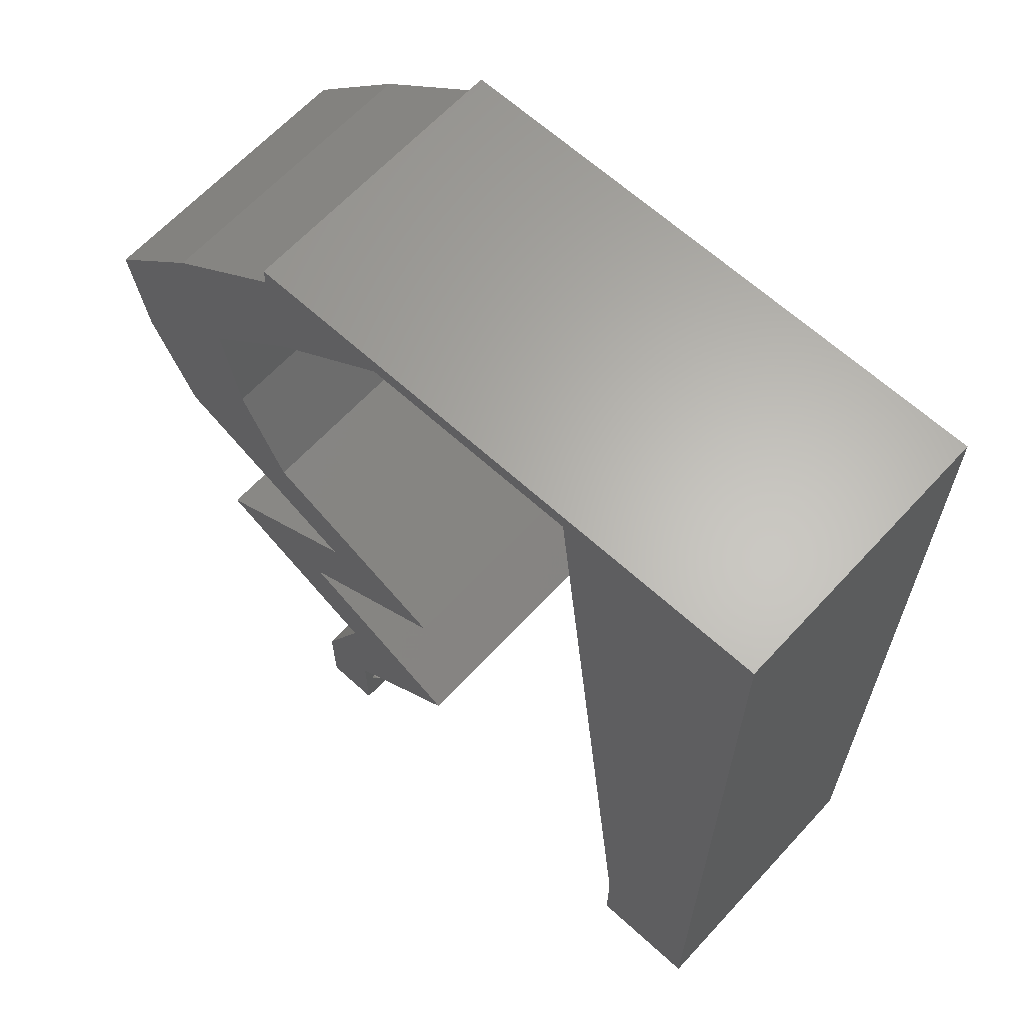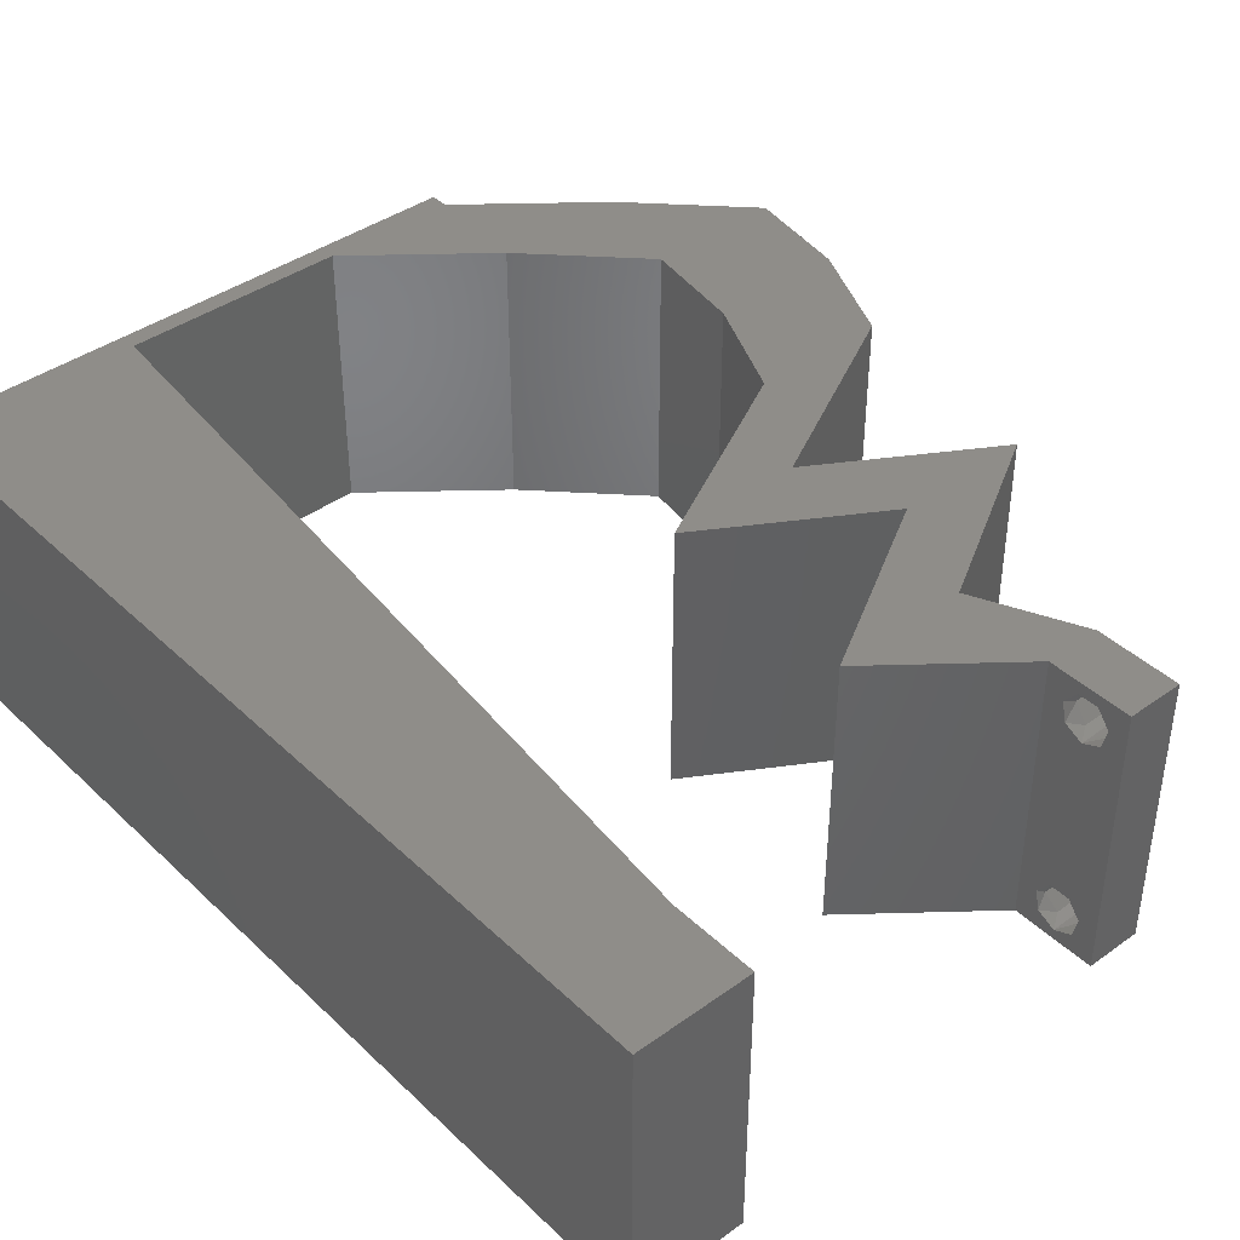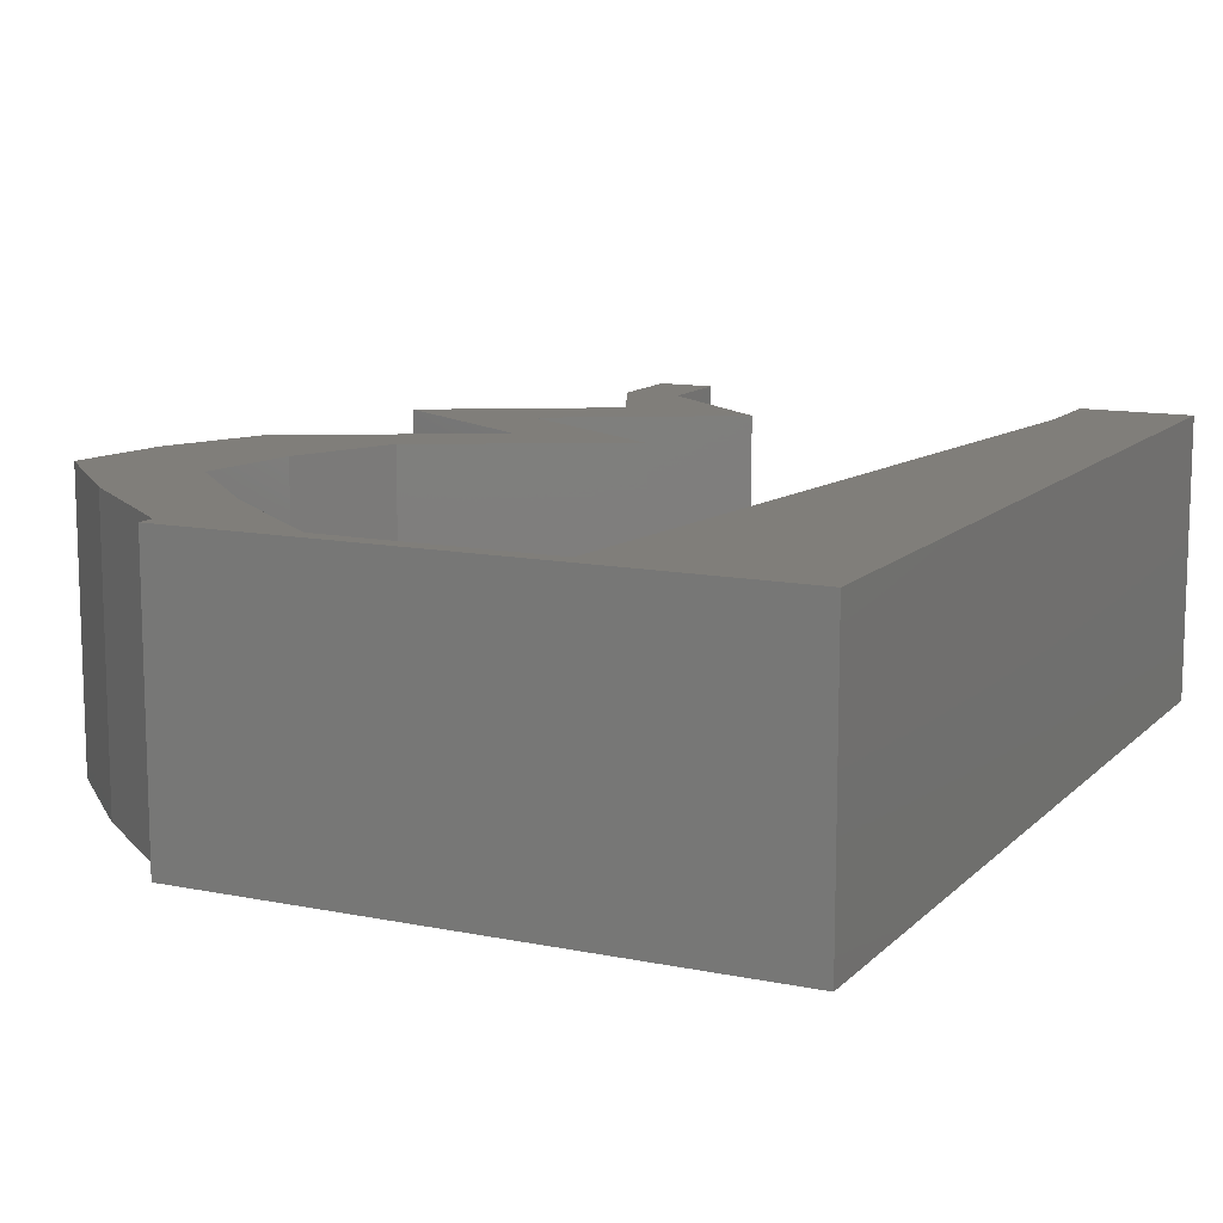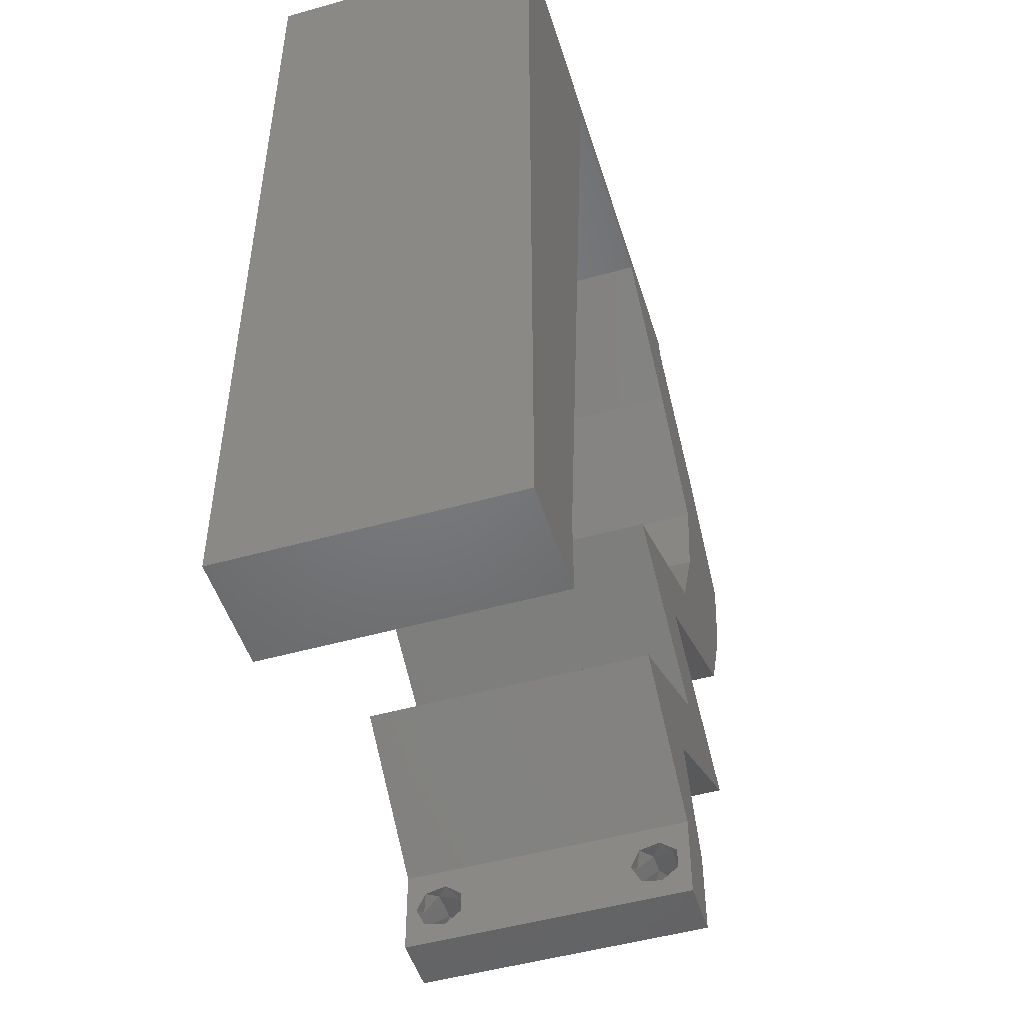
<metadata>
{"format":"stl","ext":"stl","renderer":"f3d","projection":"perspective","resolution":1024,"background":"white","views":[{"elev":64.1,"azim":-137.4,"up":"+Y"},{"elev":40.8,"azim":-41.2,"up":"+Z"},{"elev":11.9,"azim":-154.0,"up":"+Z"},{"elev":-49.7,"azim":-72.8,"up":"+Y"}]}
</metadata>
<code>
# stl→obj: 267 verts, 538 faces
v 0.04 -0.006 0.01
v 0.04 -0.002262 0.003932
v 0.04 0 0.01
v 0.04 -0.003 0.0159
v 0.04 -0.001671 0.00134
v 0.04 0 0
v 0.04 -0.001343 0.002778
v 0.04 -0.004657 0.002778
v 0.04 -0.006 0
v 0.04 -0.004329 0.00134
v 0.04 -0.003 0.0007
v 0.04 -0.001343 0.01798
v 0.04 0 0.02
v 0.04 -0.002262 0.01913
v 0.04 -0.006 0.02
v 0.04 -0.004657 0.01798
v 0.04 -0.003738 0.01913
v 0.04 -0.001671 0.01654
v 0.04 -0.004329 0.01654
v 0.04 -0.003738 0.003932
v 0.036 -0.006 0.01
v 0.036 0 0.01
v 0.036 -0.002262 0.003932
v 0.036 -0.003 0.0159
v 0.036 -0.001343 0.002778
v 0.036 0 0
v 0.036 -0.001671 0.00134
v 0.036 -0.004329 0.00134
v 0.036 -0.006 0
v 0.036 -0.004657 0.002778
v 0.036 -0.003 0.0007
v 0.036 0 0.02
v 0.036 -0.001343 0.01798
v 0.036 -0.002262 0.01913
v 0.036 -0.003738 0.01913
v 0.036 -0.004657 0.01798
v 0.036 -0.006 0.02
v 0.036 -0.004329 0.01654
v 0.036 -0.001671 0.01654
v 0.036 -0.003738 0.003932
v 0.04297 0.01101 0.02
v 0.04344 0.01835 0.02
v 0.03985 0.01468 0.02
v 0.04458 0.02569 0.02
v 0.05166 0.02936 0.02
v 0.04638 0.02981 0.02
v 0 -0.006 0.02
v 0.008 -0.006 0.02
v 0.004 -0.003 0.02
v 0.008 0 0.02
v 0 0 0.02
v 0.04544 0.0367 0.02
v 0.05021 0.0397 0.02
v 0.05498 0.0367 0.02
v 0.04213 0.02936 0.02
v 0.038 -0.003 0.02
v 0.00424 0.005954 0.02
v 0.01 0.06 0.02
v 0 0.06 0.02
v 0.007421 0.05259 0.02
v 0.05615 0.04404 0.02
v 0.04662 0.04404 0.02
v 0.03981 0.02569 0.02
v 0 0.024 0.02
v 0 0.012 0.02
v 0.004961 0.01786 0.02
v 0.02796 0.02202 0.02
v 0.0339 0.01835 0.02
v 0.0336 0.02202 0.02
v 0 0.048 0.02
v 0.009346 0.01174 0.02
v 0.01069 0.02349 0.02
v 0.01338 0.04698 0.02
v 0.006415 0.04157 0.02
v 0.03504 0.02569 0.02
v 0.03749 0.02202 0.02
v 0 0.036 0.02
v 0.005645 0.03 0.02
v 0.01204 0.03523 0.02
v 0.01473 0.05872 0.02
v 0.02 0.06 0.02
v 0.0226 0.05872 0.02
v 0.03 0.06 0.02
v 0.03046 0.05872 0.02
v 0.04 0.05872 0.02
v 0.04 0.06 0.02
v 0.03939 0.05138 0.02
v 0.04892 0.05138 0.02
v 0.04939 0.01468 0.02
v 0.03655 0.00734 0.02
v 0.02702 0.00734 0.02
v 0.03343 0.01101 0.02
v 0 -0.006 0.01
v 0 -0.003 0.015
v 0 0 0.01
v 0 -0.006 0
v 0 -0.003 0.005
v 0 0 0
v 0.004 -0.006 0.015
v 0.008 -0.006 0.01
v 0.004 -0.006 0.005
v 0.008 -0.006 0
v 0 0.009 0.0114
v 0 0.06 0
v 0 0.051 0.0086
v 0 0.06 0.01
v 0 0.048 0
v 0 0.0415 0.009767
v 0 0.03 0.01
v 0 0.036 0
v 0 0.0185 0.01023
v 0 0.024 0
v 0 0.012 0
v 0 0.005337 0.005128
v 0 0.05466 0.01487
v 0.04297 0.01101 0
v 0.03985 0.01468 0
v 0.04344 0.01835 0
v 0.05166 0.02936 0
v 0.04641 0.03009 0
v 0.04544 0.0367 0
v 0.004 -0.003 0
v 0.008 0 0
v 0.05021 0.0397 0
v 0.04458 0.02569 0
v 0.05498 0.0367 0
v 0.04213 0.02936 0
v 0.038 -0.003 0
v 0.00424 0.005954 0
v 0.01 0.06 0
v 0.007421 0.05259 0
v 0.05615 0.04404 0
v 0.04662 0.04404 0
v 0.03504 0.02569 0
v 0.03981 0.02569 0
v 0.03749 0.02202 0
v 0.004961 0.01786 0
v 0.02796 0.02202 0
v 0.0336 0.02202 0
v 0.0339 0.01835 0
v 0.009346 0.01174 0
v 0.01069 0.02349 0
v 0.01338 0.04698 0
v 0.006415 0.04157 0
v 0.005645 0.03 0
v 0.01204 0.03523 0
v 0.01473 0.05872 0
v 0.02 0.06 0
v 0.0226 0.05872 0
v 0.03 0.06 0
v 0.03046 0.05872 0
v 0.04 0.06 0
v 0.04 0.05872 0
v 0.03939 0.05138 0
v 0.04892 0.05138 0
v 0.04939 0.01468 0
v 0.03655 0.00734 0
v 0.02702 0.00734 0
v 0.03343 0.01101 0
v 0.008 0 0.01
v 0.008 -0.003 0.015
v 0.008 -0.003 0.005
v 0.015 0.06 0.01134
v 0.025 0.06 0.008977
v 0.006575 0.06 0.007337
v 0.03344 0.06 0.01273
v 0.04 0.06 0.01
v 0.03407 0.06 0.005945
v 0.005798 0.06 0.01422
v 0.04 0.05872 0.01
v 0.04446 0.05505 0.005729
v 0.04446 0.05505 0.01432
v 0.04892 0.05138 0.01
v 0.05254 0.04771 0.005
v 0.05254 0.04771 0.015
v 0.05615 0.04404 0.01
v 0.05498 0.0367 0.01
v 0.05556 0.04037 0.015
v 0.05556 0.04037 0.005
v 0.05332 0.03303 0.015
v 0.05166 0.02936 0.01
v 0.05332 0.03303 0.005
v 0.04432 0.02556 0.007954
v 0.03749 0.02202 0.01
v 0.04214 0.02443 0.01437
v 0.04687 0.02688 0.01447
v 0.04547 0.0171 0.00491
v 0.04939 0.01468 0.01
v 0.04166 0.01945 0.004828
v 0.04165 0.01945 0.01477
v 0.04546 0.0171 0.01472
v 0.04348 0.01833 0.009721
v 0.04284 0.01094 0.00747
v 0.03655 0.00734 0.01
v 0.04489 0.01211 0.01468
v 0.04048 0.009584 0.01459
v 0.03828 0.00367 0.015
v 0.03828 0.00367 0.005
v 0.03151 0.00367 0.005676
v 0.03151 0.00367 0.01427
v 0.02702 0.00734 0.01
v 0.03356 0.01109 0.00747
v 0.03985 0.01468 0.01
v 0.03151 0.009909 0.01468
v 0.03593 0.01244 0.01459
v 0.03591 0.01711 0.00491
v 0.03211 0.01946 0.004828
v 0.02796 0.02202 0.01
v 0.03569 0.01725 0.01477
v 0.03188 0.0196 0.01472
v 0.03386 0.01837 0.009721
v 0.0353 0.02582 0.007954
v 0.04213 0.02936 0.01
v 0.03748 0.02696 0.01437
v 0.03275 0.0245 0.01447
v 0.04544 0.0367 0.01
v 0.04378 0.03303 0.015
v 0.04378 0.03303 0.005
v 0.04603 0.04037 0.015
v 0.04662 0.04404 0.01
v 0.04603 0.04037 0.005
v 0.043 0.04771 0.005
v 0.043 0.04771 0.015
v 0.03939 0.05138 0.01
v 0.03492 0.05505 0.005676
v 0.03492 0.05505 0.01427
v 0.03046 0.05872 0.01
v 0.02275 0.05872 0.007976
v 0.01473 0.05872 0.01
v 0.02527 0.05872 0.01439
v 0.02001 0.05872 0.01447
v 0.009009 0.008808 0.01151
v 0.01372 0.04991 0.008493
v 0.01265 0.04062 0.009749
v 0.01136 0.02936 0.01
v 0.01008 0.01811 0.01025
v 0.0385 -0.002262 0.01607
v 0.03873 -0.003738 0.01607
v 0.03726 -0.003758 0.01608
v 0.03712 -0.002262 0.01607
v 0.03727 -0.004657 0.01722
v 0.03875 -0.004657 0.01722
v 0.03798 -0.004322 0.01867
v 0.03873 -0.003 0.0193
v 0.03725 -0.003 0.0193
v 0.03798 -0.001664 0.01865
v 0.03685 -0.001671 0.01866
v 0.03727 -0.001343 0.01722
v 0.03875 -0.001343 0.01722
v 0.03913 -0.004332 0.01866
v 0.03684 -0.004329 0.01866
v 0.03914 -0.001674 0.01866
v 0.0375 -0.003738 0.0008684
v 0.0385 -0.002262 0.0008684
v 0.03888 -0.003738 0.0008684
v 0.03712 -0.002262 0.0008684
v 0.03873 -0.003 0.0041
v 0.03727 -0.001671 0.00346
v 0.03875 -0.001671 0.00346
v 0.03727 -0.004329 0.00346
v 0.03875 -0.004329 0.00346
v 0.03725 -0.003 0.0041
v 0.03873 -0.004657 0.002022
v 0.03725 -0.004657 0.002022
v 0.03798 -0.00134 0.002033
v 0.03687 -0.001344 0.002017
v 0.03914 -0.001343 0.00202
f 1 2 3
f 3 4 1
f 5 6 7
f 8 9 10
f 10 9 11
f 11 6 5
f 12 13 14
f 15 16 17
f 15 14 13
f 17 14 15
f 9 6 11
f 7 6 3
f 3 13 18
f 18 13 12
f 1 19 15
f 19 16 15
f 1 9 8
f 18 4 3
f 4 19 1
f 3 2 7
f 20 1 8
f 20 2 1
f 21 22 23
f 24 22 21
f 25 26 27
f 28 29 30
f 31 29 28
f 27 26 31
f 32 33 34
f 35 36 37
f 34 37 32
f 37 36 38
f 35 37 34
f 32 39 33
f 26 29 31
f 25 22 26
f 37 38 21
f 22 39 32
f 29 21 30
f 21 38 24
f 24 39 22
f 30 21 40
f 40 21 23
f 23 22 25
f 41 42 43
f 44 45 46
f 47 48 49
f 50 51 49
f 52 45 53
f 45 54 53
f 45 52 46
f 52 55 46
f 32 37 56
f 51 50 57
f 58 59 60
f 61 62 53
f 44 55 63
f 64 65 66
f 67 68 69
f 59 70 60
f 71 72 66
f 73 60 74
f 75 76 63
f 60 70 74
f 71 65 57
f 54 61 53
f 68 76 69
f 77 64 78
f 72 79 78
f 51 47 49
f 48 50 49
f 72 64 66
f 55 44 46
f 78 79 74
f 65 71 66
f 76 75 69
f 62 52 53
f 37 15 56
f 77 78 74
f 70 77 74
f 79 73 74
f 64 72 78
f 13 32 56
f 65 51 57
f 76 44 63
f 15 13 56
f 75 67 69
f 55 75 63
f 80 81 58
f 81 80 82
f 50 71 57
f 83 81 82
f 84 85 86
f 83 84 86
f 85 87 88
f 84 87 85
f 88 62 61
f 87 62 88
f 42 76 43
f 76 68 43
f 42 41 89
f 13 90 32
f 32 90 91
f 90 92 91
f 90 41 43
f 92 90 43
f 84 83 82
f 80 58 60
f 73 80 60
f 93 94 95
f 51 94 47
f 96 97 98
f 95 97 93
f 47 94 93
f 95 94 51
f 93 97 96
f 98 97 95
f 48 99 100
f 93 99 47
f 96 101 93
f 100 101 102
f 47 99 48
f 100 99 93
f 102 101 96
f 93 101 100
f 51 103 95
f 104 105 106
f 107 105 104
f 65 103 51
f 108 109 77
f 110 109 108
f 110 108 107
f 111 109 112
f 77 109 64
f 112 109 110
f 64 111 65
f 70 108 77
f 113 111 112
f 64 109 111
f 98 114 113
f 59 115 70
f 70 105 108
f 113 103 111
f 113 114 103
f 70 115 105
f 111 103 65
f 108 105 107
f 106 115 59
f 95 114 98
f 103 114 95
f 105 115 106
f 116 117 118
f 119 120 121
f 96 122 102
f 123 122 98
f 121 124 119
f 125 120 119
f 119 124 126
f 121 120 127
f 26 128 29
f 98 129 123
f 130 131 104
f 132 124 133
f 134 135 136
f 112 137 113
f 138 139 140
f 104 131 107
f 141 137 142
f 143 144 131
f 125 135 127
f 131 144 107
f 141 129 113
f 126 124 132
f 127 120 125
f 140 139 136
f 110 145 112
f 142 145 146
f 98 122 96
f 102 122 123
f 142 137 112
f 145 144 146
f 113 137 141
f 136 139 134
f 133 124 121
f 29 128 9
f 110 144 145
f 107 144 110
f 146 144 143
f 112 145 142
f 6 128 26
f 113 129 98
f 136 135 125
f 9 128 6
f 134 139 138
f 127 135 134
f 147 130 148
f 148 149 147
f 123 129 141
f 150 149 148
f 151 152 153
f 150 152 151
f 154 153 155
f 151 153 154
f 155 132 133
f 154 155 133
f 118 117 136
f 136 117 140
f 118 156 116
f 6 26 157
f 26 158 157
f 157 158 159
f 157 117 116
f 159 117 157
f 151 149 150
f 147 131 130
f 143 131 147
f 160 161 100
f 48 161 50
f 123 162 102
f 100 162 160
f 50 161 160
f 100 161 48
f 102 162 100
f 160 162 123
f 130 163 148
f 83 164 81
f 163 164 148
f 81 164 163
f 130 165 163
f 83 166 164
f 148 164 150
f 81 163 58
f 104 165 130
f 106 165 104
f 86 166 83
f 167 166 86
f 164 168 150
f 163 169 58
f 166 168 164
f 165 169 163
f 150 168 152
f 152 168 167
f 59 169 106
f 58 169 59
f 106 169 165
f 167 168 166
f 167 86 85
f 170 167 85
f 153 152 167
f 153 167 170
f 153 171 155
f 88 172 85
f 85 172 170
f 173 172 88
f 170 172 171
f 171 172 173
f 155 171 173
f 170 171 153
f 155 174 132
f 61 175 88
f 88 175 173
f 176 175 61
f 176 174 175
f 175 174 173
f 173 174 155
f 132 174 176
f 177 178 54
f 61 178 176
f 126 179 177
f 176 179 132
f 176 178 177
f 132 179 126
f 54 178 61
f 177 179 176
f 54 180 177
f 181 180 45
f 119 182 181
f 177 182 126
f 177 180 181
f 45 180 54
f 126 182 119
f 181 182 177
f 119 183 125
f 125 183 136
f 181 183 119
f 136 183 184
f 184 185 76
f 45 186 181
f 44 186 45
f 76 185 44
f 181 186 183
f 184 183 185
f 183 186 185
f 185 186 44
f 156 187 188
f 184 189 136
f 76 190 184
f 188 191 89
f 42 190 76
f 89 191 42
f 118 187 156
f 136 189 118
f 42 191 190
f 191 192 190
f 189 187 118
f 190 192 184
f 188 192 191
f 192 187 189
f 188 187 192
f 192 189 184
f 156 193 116
f 116 193 157
f 188 193 156
f 157 193 194
f 89 195 188
f 194 196 90
f 90 196 41
f 41 195 89
f 195 196 193
f 41 196 195
f 193 196 194
f 195 193 188
f 90 197 194
f 3 197 13
f 194 198 157
f 6 198 3
f 13 197 90
f 194 197 3
f 157 198 6
f 3 198 194
f 1 15 37
f 21 1 37
f 29 9 1
f 29 1 21
f 26 199 158
f 91 200 32
f 32 200 22
f 201 200 91
f 200 199 22
f 201 199 200
f 22 199 26
f 158 199 201
f 158 202 159
f 159 202 117
f 201 202 158
f 117 202 203
f 91 204 201
f 203 205 43
f 43 205 92
f 92 204 91
f 204 205 202
f 92 205 204
f 204 202 201
f 202 205 203
f 203 206 117
f 138 207 208
f 43 209 203
f 208 210 67
f 67 210 68
f 68 209 43
f 117 206 140
f 140 207 138
f 68 210 209
f 210 211 209
f 140 206 207
f 209 211 203
f 208 211 210
f 207 206 211
f 208 207 211
f 211 206 203
f 138 212 134
f 134 212 127
f 208 212 138
f 127 212 213
f 213 214 55
f 67 215 208
f 75 215 67
f 55 214 75
f 208 215 212
f 213 212 214
f 212 215 214
f 214 215 75
f 216 217 52
f 55 217 213
f 213 218 127
f 121 218 216
f 213 217 216
f 52 217 55
f 127 218 121
f 216 218 213
f 52 219 216
f 220 219 62
f 216 221 121
f 133 221 220
f 216 219 220
f 62 219 52
f 121 221 133
f 220 221 216
f 133 222 154
f 87 223 62
f 62 223 220
f 224 223 87
f 224 222 223
f 223 222 220
f 220 222 133
f 154 222 224
f 154 225 151
f 84 226 87
f 87 226 224
f 227 226 84
f 226 225 224
f 227 225 226
f 224 225 154
f 151 225 227
f 149 228 147
f 151 228 149
f 147 228 229
f 227 228 151
f 84 230 227
f 229 231 80
f 80 231 82
f 82 230 84
f 230 228 227
f 230 231 228
f 228 231 229
f 82 231 230
f 141 232 123
f 73 233 80
f 229 233 147
f 160 232 50
f 147 233 143
f 50 232 71
f 234 235 146
f 79 235 234
f 79 234 73
f 71 236 72
f 143 234 146
f 146 235 142
f 142 236 141
f 72 235 79
f 236 235 72
f 142 235 236
f 236 232 141
f 234 233 73
f 71 232 236
f 143 233 234
f 80 233 229
f 123 232 160
f 24 4 237
f 4 24 238
f 238 24 239
f 24 237 240
f 238 241 242
f 241 243 242
f 244 245 246
f 241 238 239
f 246 245 247
f 248 237 249
f 242 243 250
f 243 241 251
f 244 246 252
f 237 248 240
f 248 249 246
f 245 244 243
f 14 17 244
f 33 39 248
f 38 36 241
f 18 12 249
f 16 19 242
f 35 34 245
f 237 18 249
f 19 4 238
f 19 238 242
f 248 246 247
f 245 243 251
f 243 244 250
f 38 241 239
f 244 17 250
f 246 249 252
f 33 248 247
f 241 36 251
f 14 244 252
f 249 12 252
f 248 39 240
f 245 34 247
f 35 245 251
f 16 242 250
f 4 18 237
f 39 24 240
f 17 16 250
f 12 14 252
f 34 33 247
f 36 35 251
f 24 38 239
f 11 31 253
f 31 11 254
f 11 253 255
f 31 254 256
f 257 258 259
f 260 257 261
f 258 257 262
f 257 260 262
f 263 260 261
f 260 263 264
f 263 253 264
f 256 265 266
f 254 265 256
f 253 263 255
f 2 20 257
f 23 25 258
f 30 40 260
f 2 257 259
f 257 20 261
f 260 40 262
f 23 258 262
f 20 8 261
f 7 2 259
f 40 23 262
f 30 260 264
f 253 28 264
f 28 30 264
f 8 10 263
f 259 258 265
f 8 263 261
f 254 5 267
f 265 254 267
f 258 25 266
f 7 259 267
f 263 10 255
f 11 5 254
f 31 28 253
f 265 258 266
f 27 31 256
f 10 11 255
f 259 265 267
f 27 256 266
f 25 27 266
f 5 7 267

</code>
